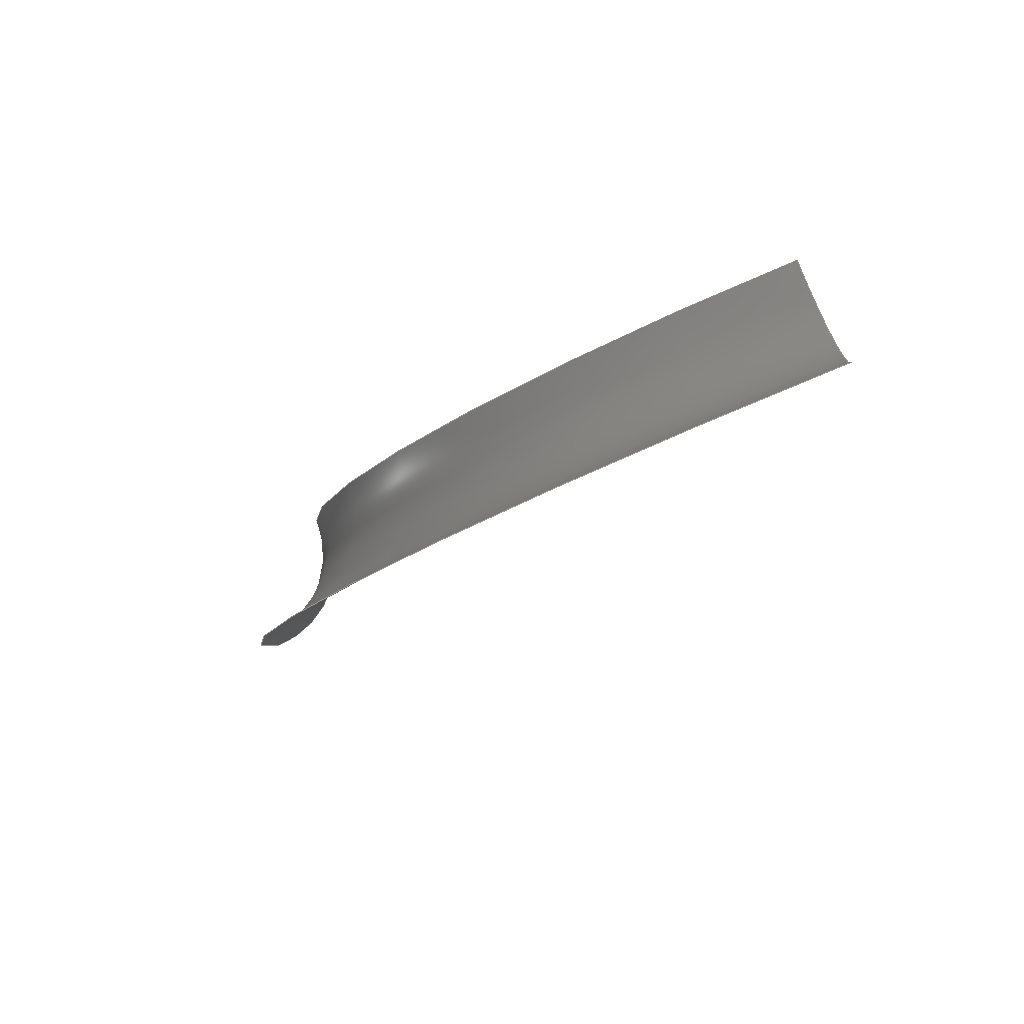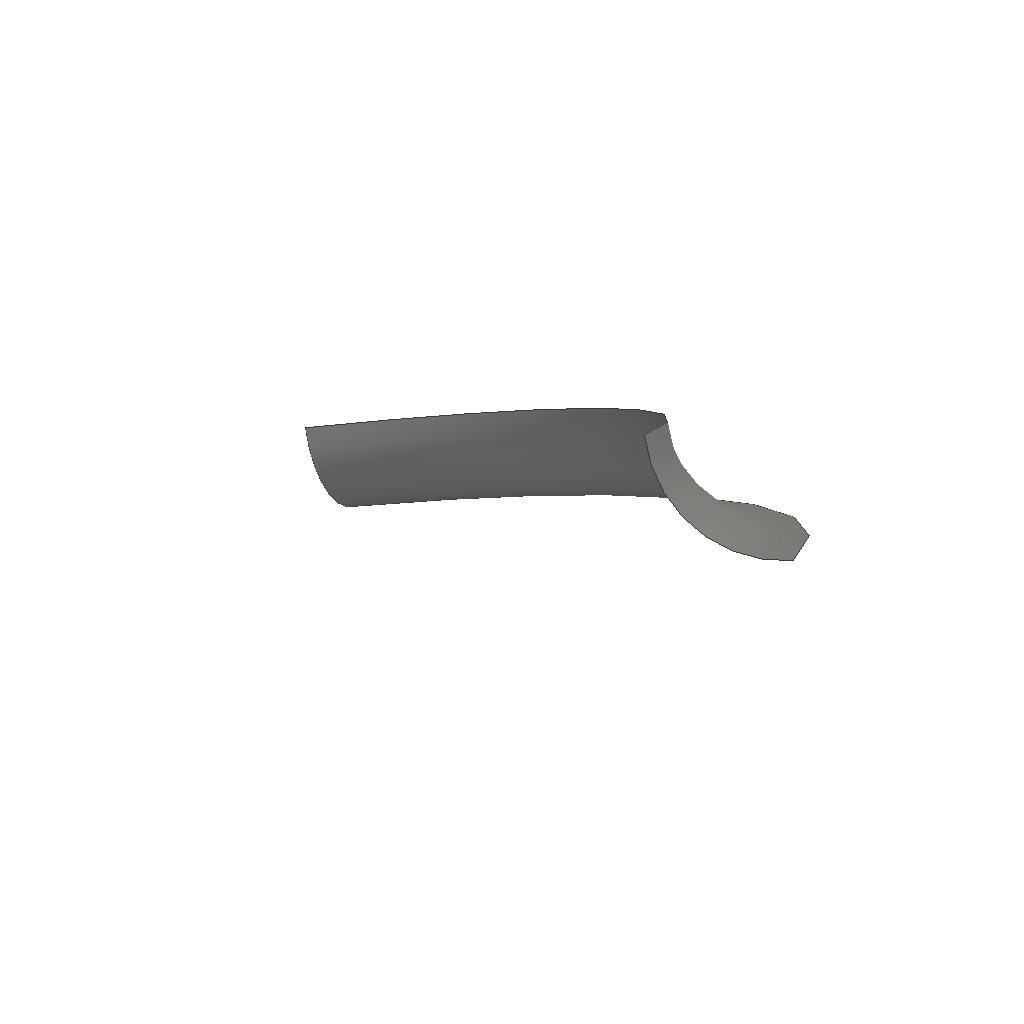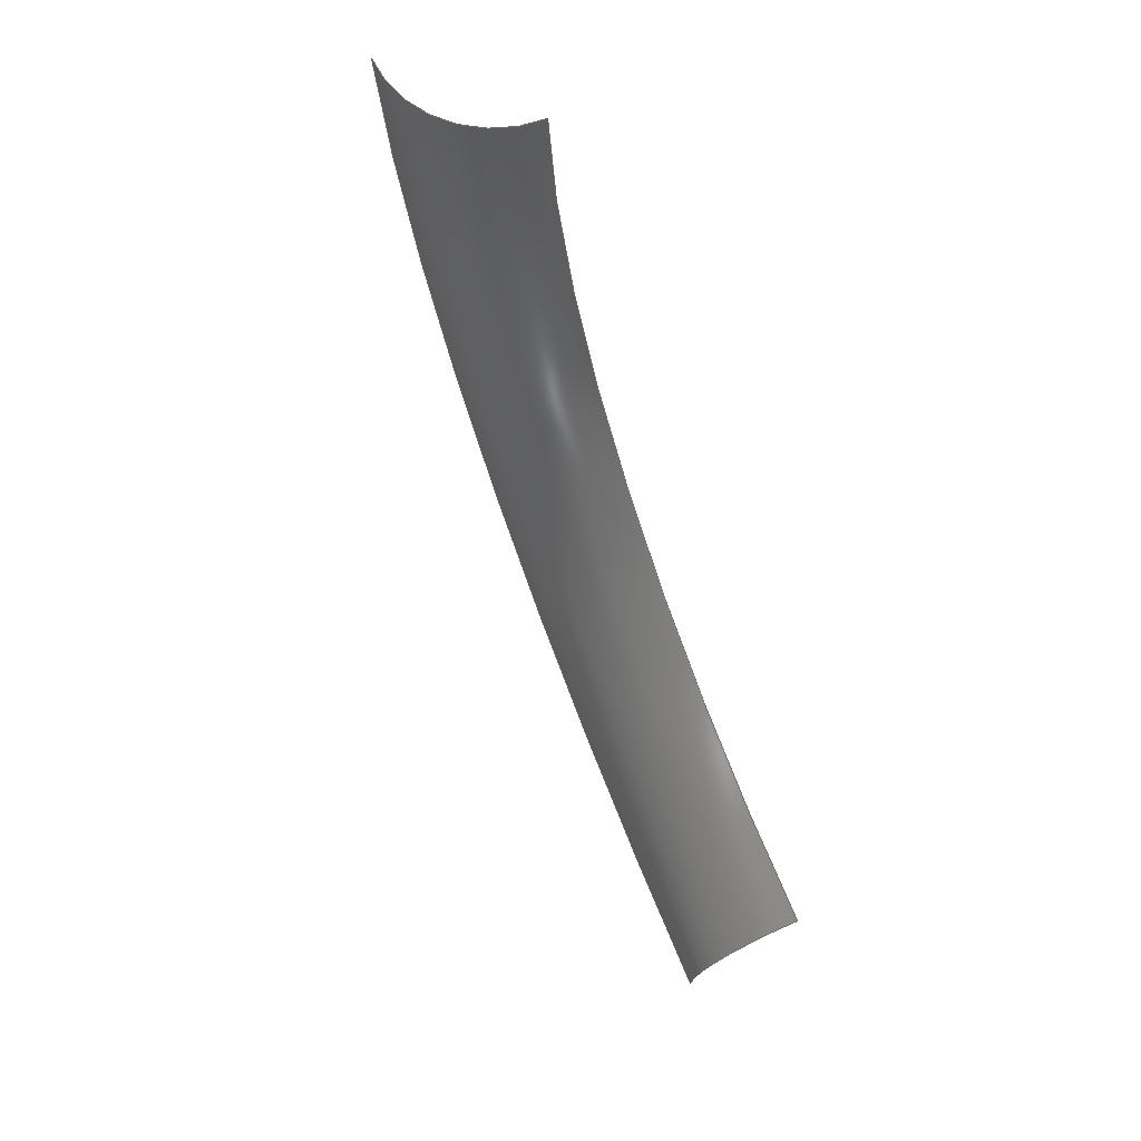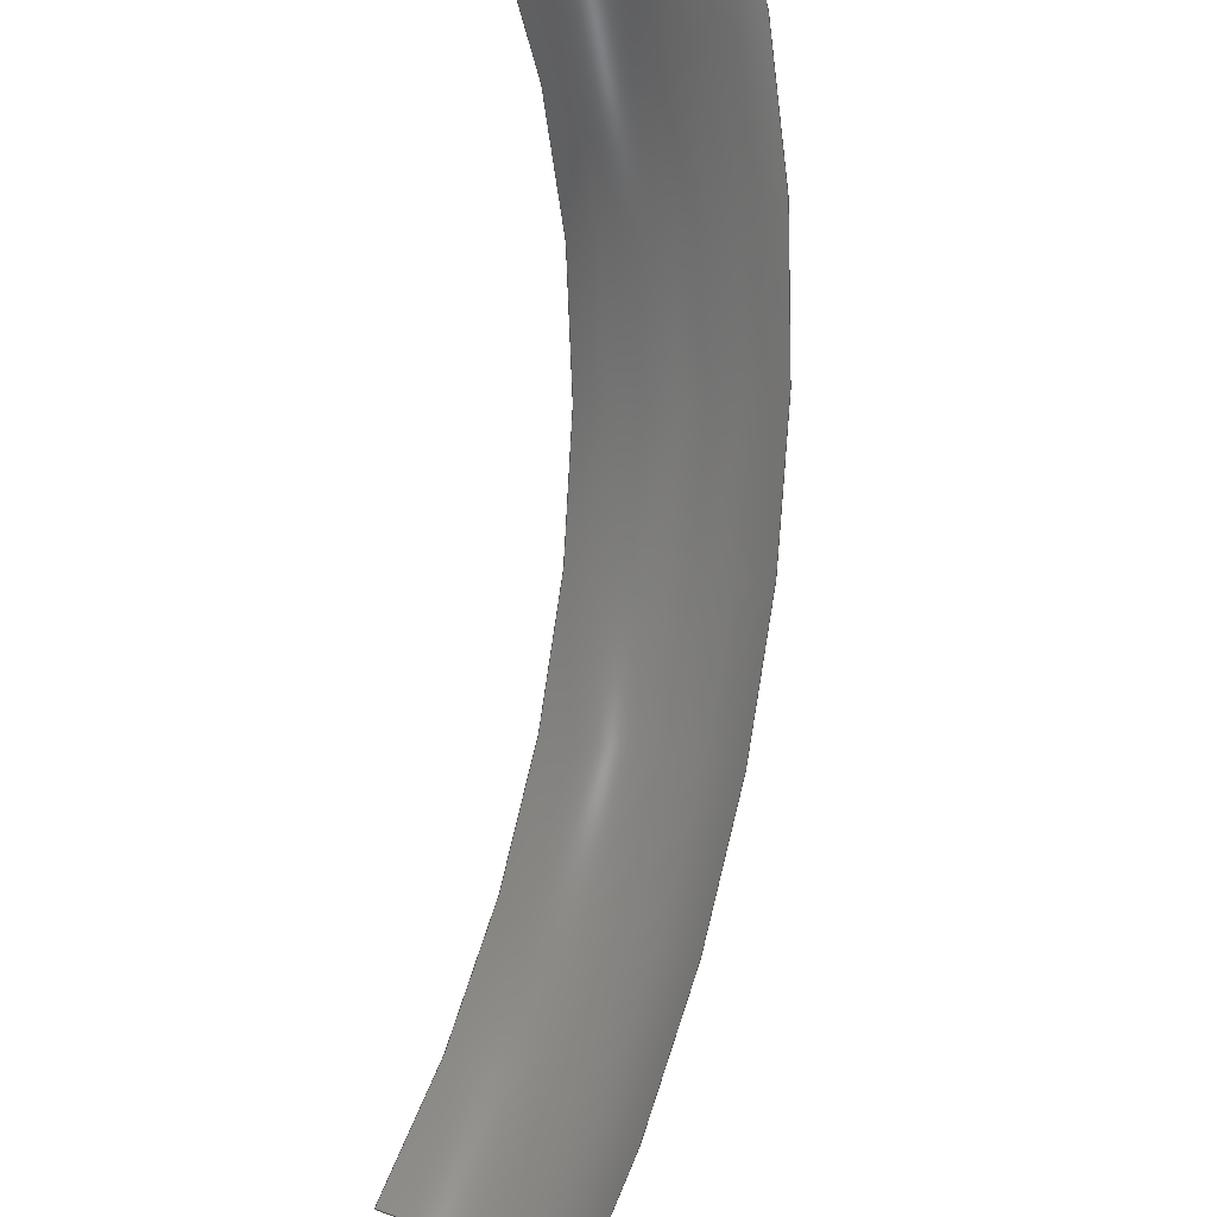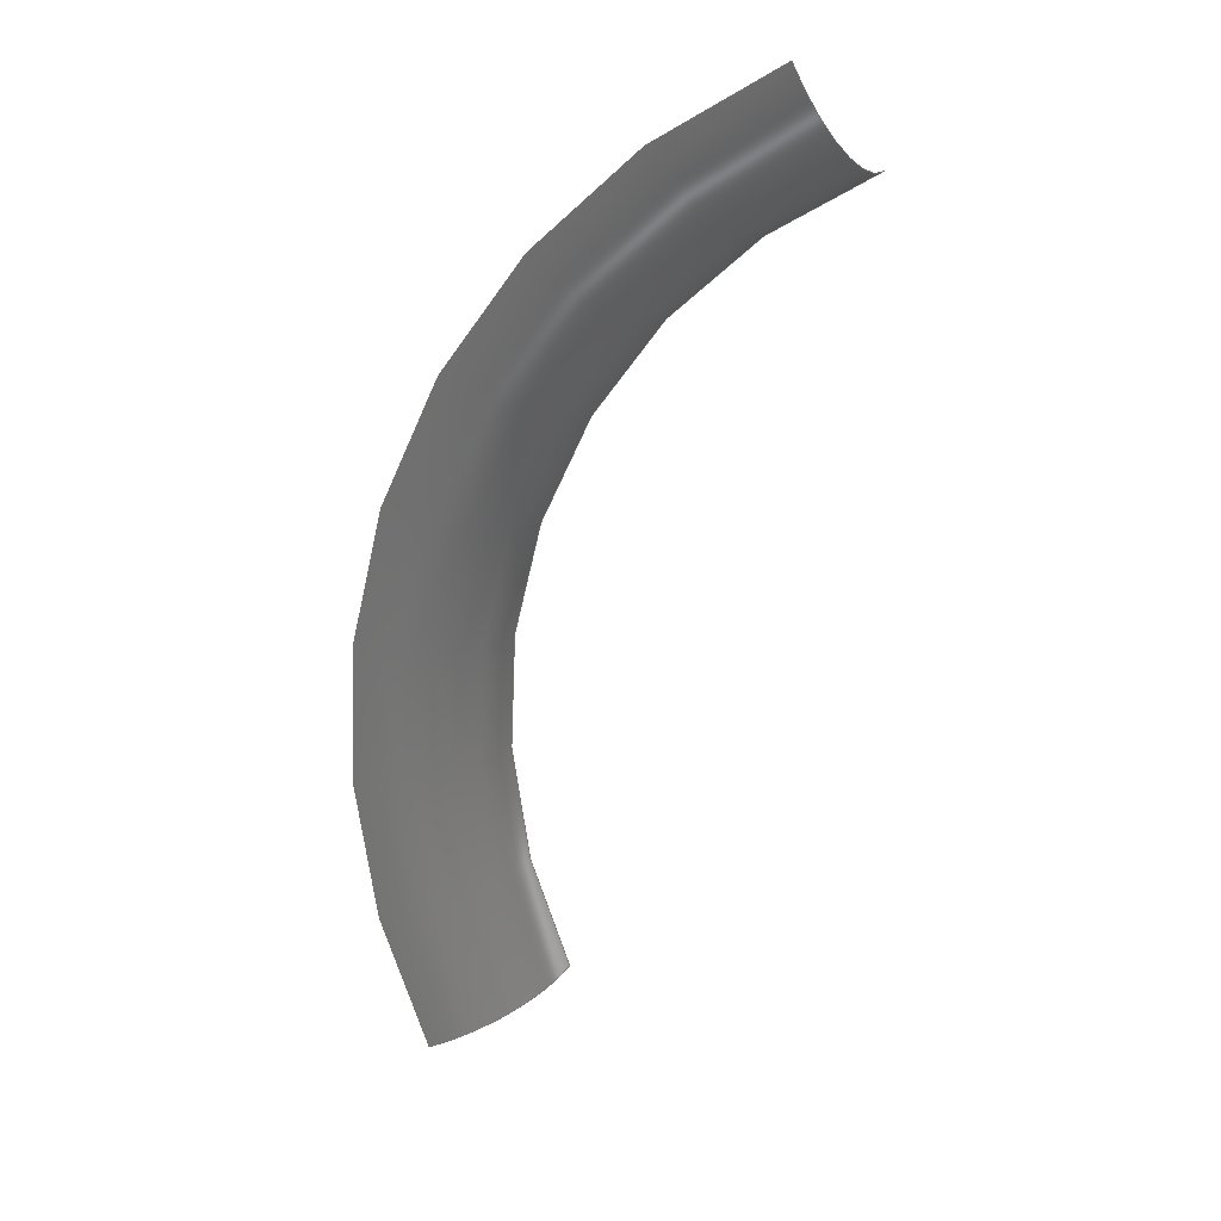
<metadata>
{"format":"step","ext":"stp","renderer":"f3d","projection":"perspective","resolution":1024,"background":"white","views":[{"elev":61.2,"azim":-85.1,"up":"+Z"},{"elev":-61.3,"azim":125.7,"up":"+Z"},{"elev":-4.3,"azim":22.8,"up":"+Z"},{"elev":-44.0,"azim":167.6,"up":"+Y"},{"elev":-2.5,"azim":-39.6,"up":"+Z"}]}
</metadata>
<code>
ISO-10303-21;
DATA;
#1 = APPLICATION_PROTOCOL_DEFINITION('committee draft',
  'automotive_design',1997,#2);
#2 = APPLICATION_CONTEXT(
  'core data for automotive mechanical design processes');
#3 = SHAPE_DEFINITION_REPRESENTATION(#4,#10);
#4 = PRODUCT_DEFINITION_SHAPE('','',#5);
#5 = PRODUCT_DEFINITION('design','',#6,#9);
#6 = PRODUCT_DEFINITION_FORMATION('','',#7);
#7 = PRODUCT('Open CASCADE STEP translator 6.8 246',
  'Open CASCADE STEP translator 6.8 246','',(#8));
#8 = MECHANICAL_CONTEXT('',#2,'mechanical');
#9 = PRODUCT_DEFINITION_CONTEXT('part definition',#2,'design');
#10 = MANIFOLD_SURFACE_SHAPE_REPRESENTATION('',(#11,#15),#181);
#11 = AXIS2_PLACEMENT_3D('',#12,#13,#14);
#12 = CARTESIAN_POINT('',(0,0,0));
#13 = DIRECTION('',(0,0,1));
#14 = DIRECTION('',(1,0,-0));
#15 = SHELL_BASED_SURFACE_MODEL('',(#16));
#16 = OPEN_SHELL('',(#17));
#17 = ADVANCED_FACE('',(#18),#33,.T.);
#18 = FACE_BOUND('',#19,.T.);
#19 = EDGE_LOOP('',(#20,#66,#105,#144));
#20 = ORIENTED_EDGE('',*,*,#21,.F.);
#21 = EDGE_CURVE('',#22,#24,#26,.T.);
#22 = VERTEX_POINT('',#23);
#23 = CARTESIAN_POINT('',(-0.4356,3.898,-5.53)
  );
#24 = VERTEX_POINT('',#25);
#25 = CARTESIAN_POINT('',(-1.397,-3.823,5.423
    ));
#26 = SURFACE_CURVE('',#27,(#32),.PCURVE_S1);
#27 = CIRCLE('',#28,9.5);
#28 = AXIS2_PLACEMENT_3D('',#29,#30,#31);
#29 = CARTESIAN_POINT('',(2.954,-4.604,-2.986)
  );
#30 = DIRECTION('',(0.8142,0.4384,0.3805));
#31 = DIRECTION('',(-0.3568,0.895,-0.2678));
#32 = PCURVE('',#33,#38);
#33 = TOROIDAL_SURFACE('',#34,9.5,1.5);
#34 = AXIS2_PLACEMENT_3D('',#35,#36,#37);
#35 = CARTESIAN_POINT('',(4.175,-3.947,-2.416
    ));
#36 = DIRECTION('',(-0.8142,-0.4384,-0.3805));
#37 = DIRECTION('',(-0.458,0.08227,0.8852));
#38 = DEFINITIONAL_REPRESENTATION('',(#39),#65);
#39 = B_SPLINE_CURVE_WITH_KNOTS('',3,(#40,#41,#42,#43,#44,#45,#46,#47,
    #48,#49,#50,#51,#52,#53,#54,#55,#56,#57,#58,#59,#60,#61,#62,#63,#64)
  ,.UNSPECIFIED.,.F.,.F.,(4,1,1,1,1,1,1,1,1,1,1,1,1,1,1,1,1,1,1,1,1,1,4)
  ,(0,0.0714,0.1428,0.2142,0.2856,
    0.357,0.4284,0.4998,0.5712,0.6426
    ,0.714,0.7854,0.8568,0.9282,
    0.9996,1.071,1.142,1.214,1.285
    ,1.357,1.428,1.499,1.571),
  .QUASI_UNIFORM_KNOTS.);
#40 = CARTESIAN_POINT('',(1.571,1.571));
#41 = CARTESIAN_POINT('',(1.547,1.571));
#42 = CARTESIAN_POINT('',(1.499,1.571));
#43 = CARTESIAN_POINT('',(1.428,1.571));
#44 = CARTESIAN_POINT('',(1.357,1.571));
#45 = CARTESIAN_POINT('',(1.285,1.571));
#46 = CARTESIAN_POINT('',(1.214,1.571));
#47 = CARTESIAN_POINT('',(1.142,1.571));
#48 = CARTESIAN_POINT('',(1.071,1.571));
#49 = CARTESIAN_POINT('',(0.9996,1.571));
#50 = CARTESIAN_POINT('',(0.9282,1.571));
#51 = CARTESIAN_POINT('',(0.8568,1.571));
#52 = CARTESIAN_POINT('',(0.7854,1.571));
#53 = CARTESIAN_POINT('',(0.714,1.571));
#54 = CARTESIAN_POINT('',(0.6426,1.571));
#55 = CARTESIAN_POINT('',(0.5712,1.571));
#56 = CARTESIAN_POINT('',(0.4998,1.571));
#57 = CARTESIAN_POINT('',(0.4284,1.571));
#58 = CARTESIAN_POINT('',(0.357,1.571));
#59 = CARTESIAN_POINT('',(0.2856,1.571));
#60 = CARTESIAN_POINT('',(0.2142,1.571));
#61 = CARTESIAN_POINT('',(0.1428,1.571));
#62 = CARTESIAN_POINT('',(0.0714,1.571));
#63 = CARTESIAN_POINT('',(0.0238,1.571));
#64 = CARTESIAN_POINT('',(0,1.571));
#65 = ( GEOMETRIC_REPRESENTATION_CONTEXT(2) 
PARAMETRIC_REPRESENTATION_CONTEXT() REPRESENTATION_CONTEXT('2D SPACE',''
  ) );
#66 = ORIENTED_EDGE('',*,*,#67,.F.);
#67 = EDGE_CURVE('',#68,#22,#70,.T.);
#68 = VERTEX_POINT('',#69);
#69 = CARTESIAN_POINT('',(1.321,3.213,-4.558)
  );
#70 = SURFACE_CURVE('',#71,(#76),.PCURVE_S1);
#71 = CIRCLE('',#72,1.5);
#72 = AXIS2_PLACEMENT_3D('',#73,#74,#75);
#73 = CARTESIAN_POINT('',(0.7858,4.556,-4.96)
  );
#74 = DIRECTION('',(0.458,-0.08227,-0.8852));
#75 = DIRECTION('',(0.3568,-0.895,0.2678));
#76 = PCURVE('',#33,#77);
#77 = DEFINITIONAL_REPRESENTATION('',(#78),#104);
#78 = B_SPLINE_CURVE_WITH_KNOTS('',3,(#79,#80,#81,#82,#83,#84,#85,#86,
    #87,#88,#89,#90,#91,#92,#93,#94,#95,#96,#97,#98,#99,#100,#101,#102,
    #103),.UNSPECIFIED.,.F.,.F.,(4,1,1,1,1,1,1,1,1,1,1,1,1,1,1,1,1,1,1,1
    ,1,1,4),(0,0.0714,0.1428,0.2142,
    0.2856,0.357,0.4284,0.4998,
    0.5712,0.6426,0.714,0.7854,
    0.8568,0.9282,0.9996,1.071,
    1.142,1.214,1.285,1.357,
    1.428,1.499,1.571),
  .QUASI_UNIFORM_KNOTS.);
#79 = CARTESIAN_POINT('',(1.571,3.142));
#80 = CARTESIAN_POINT('',(1.571,3.118));
#81 = CARTESIAN_POINT('',(1.571,3.07));
#82 = CARTESIAN_POINT('',(1.571,2.999));
#83 = CARTESIAN_POINT('',(1.571,2.927));
#84 = CARTESIAN_POINT('',(1.571,2.856));
#85 = CARTESIAN_POINT('',(1.571,2.785));
#86 = CARTESIAN_POINT('',(1.571,2.713));
#87 = CARTESIAN_POINT('',(1.571,2.642));
#88 = CARTESIAN_POINT('',(1.571,2.57));
#89 = CARTESIAN_POINT('',(1.571,2.499));
#90 = CARTESIAN_POINT('',(1.571,2.428));
#91 = CARTESIAN_POINT('',(1.571,2.356));
#92 = CARTESIAN_POINT('',(1.571,2.285));
#93 = CARTESIAN_POINT('',(1.571,2.213));
#94 = CARTESIAN_POINT('',(1.571,2.142));
#95 = CARTESIAN_POINT('',(1.571,2.071));
#96 = CARTESIAN_POINT('',(1.571,1.999));
#97 = CARTESIAN_POINT('',(1.571,1.928));
#98 = CARTESIAN_POINT('',(1.571,1.856));
#99 = CARTESIAN_POINT('',(1.571,1.785));
#100 = CARTESIAN_POINT('',(1.571,1.714));
#101 = CARTESIAN_POINT('',(1.571,1.642));
#102 = CARTESIAN_POINT('',(1.571,1.595));
#103 = CARTESIAN_POINT('',(1.571,1.571));
#104 = ( GEOMETRIC_REPRESENTATION_CONTEXT(2) 
PARAMETRIC_REPRESENTATION_CONTEXT() REPRESENTATION_CONTEXT('2D SPACE',''
  ) );
#105 = ORIENTED_EDGE('',*,*,#106,.F.);
#106 = EDGE_CURVE('',#107,#68,#109,.T.);
#107 = VERTEX_POINT('',#108);
#108 = CARTESIAN_POINT('',(0.5115,-3.288,4.666
    ));
#109 = SURFACE_CURVE('',#110,(#115),.PCURVE_S1);
#110 = CIRCLE('',#111,8);
#111 = AXIS2_PLACEMENT_3D('',#112,#113,#114);
#112 = CARTESIAN_POINT('',(4.175,-3.947,
    -2.416));
#113 = DIRECTION('',(-0.8142,-0.4384,-0.3805));
#114 = DIRECTION('',(-0.458,0.08227,0.8852)
  );
#115 = PCURVE('',#33,#116);
#116 = DEFINITIONAL_REPRESENTATION('',(#117),#143);
#117 = B_SPLINE_CURVE_WITH_KNOTS('',3,(#118,#119,#120,#121,#122,#123,
    #124,#125,#126,#127,#128,#129,#130,#131,#132,#133,#134,#135,#136,
    #137,#138,#139,#140,#141,#142),.UNSPECIFIED.,.F.,.F.,(4,1,1,1,1,1,1,
    1,1,1,1,1,1,1,1,1,1,1,1,1,1,1,4),(0,0.0714,
    0.1428,0.2142,0.2856,0.357,
    0.4284,0.4998,0.5712,0.6426,
    0.714,0.7854,0.8568,0.9282,
    0.9996,1.071,1.142,1.214,
    1.285,1.357,1.428,1.499,
    1.571),.QUASI_UNIFORM_KNOTS.);
#118 = CARTESIAN_POINT('',(0,3.142));
#119 = CARTESIAN_POINT('',(0.0238,3.142));
#120 = CARTESIAN_POINT('',(0.0714,3.142));
#121 = CARTESIAN_POINT('',(0.1428,3.142));
#122 = CARTESIAN_POINT('',(0.2142,3.142));
#123 = CARTESIAN_POINT('',(0.2856,3.142));
#124 = CARTESIAN_POINT('',(0.357,3.142));
#125 = CARTESIAN_POINT('',(0.4284,3.142));
#126 = CARTESIAN_POINT('',(0.4998,3.142));
#127 = CARTESIAN_POINT('',(0.5712,3.142));
#128 = CARTESIAN_POINT('',(0.6426,3.142));
#129 = CARTESIAN_POINT('',(0.714,3.142));
#130 = CARTESIAN_POINT('',(0.7854,3.142));
#131 = CARTESIAN_POINT('',(0.8568,3.142));
#132 = CARTESIAN_POINT('',(0.9282,3.142));
#133 = CARTESIAN_POINT('',(0.9996,3.142));
#134 = CARTESIAN_POINT('',(1.071,3.142));
#135 = CARTESIAN_POINT('',(1.142,3.142));
#136 = CARTESIAN_POINT('',(1.214,3.142));
#137 = CARTESIAN_POINT('',(1.285,3.142));
#138 = CARTESIAN_POINT('',(1.357,3.142));
#139 = CARTESIAN_POINT('',(1.428,3.142));
#140 = CARTESIAN_POINT('',(1.499,3.142));
#141 = CARTESIAN_POINT('',(1.547,3.142));
#142 = CARTESIAN_POINT('',(1.571,3.142));
#143 = ( GEOMETRIC_REPRESENTATION_CONTEXT(2) 
PARAMETRIC_REPRESENTATION_CONTEXT() REPRESENTATION_CONTEXT('2D SPACE',''
  ) );
#144 = ORIENTED_EDGE('',*,*,#145,.F.);
#145 = EDGE_CURVE('',#24,#107,#146,.T.);
#146 = SURFACE_CURVE('',#147,(#152),.PCURVE_S1);
#147 = CIRCLE('',#148,1.5);
#148 = AXIS2_PLACEMENT_3D('',#149,#150,#151);
#149 = CARTESIAN_POINT('',(-0.1755,-3.165,5.993
    ));
#150 = DIRECTION('',(0.3568,-0.895,0.2678));
#151 = DIRECTION('',(-0.8142,-0.4384,-0.3805));
#152 = PCURVE('',#33,#153);
#153 = DEFINITIONAL_REPRESENTATION('',(#154),#180);
#154 = B_SPLINE_CURVE_WITH_KNOTS('',3,(#155,#156,#157,#158,#159,#160,
    #161,#162,#163,#164,#165,#166,#167,#168,#169,#170,#171,#172,#173,
    #174,#175,#176,#177,#178,#179),.UNSPECIFIED.,.F.,.F.,(4,1,1,1,1,1,1,
    1,1,1,1,1,1,1,1,1,1,1,1,1,1,1,4),(0,0.0714,
    0.1428,0.2142,0.2856,0.357,
    0.4284,0.4998,0.5712,0.6426,
    0.714,0.7854,0.8568,0.9282,
    0.9996,1.071,1.142,1.214,
    1.285,1.357,1.428,1.499,
    1.571),.QUASI_UNIFORM_KNOTS.);
#155 = CARTESIAN_POINT('',(0,1.571));
#156 = CARTESIAN_POINT('',(1.045e-11,1.595));
#157 = CARTESIAN_POINT('',(2.023e-11,1.642));
#158 = CARTESIAN_POINT('',(1.649e-11,1.714));
#159 = CARTESIAN_POINT('',(1.774e-11,1.785));
#160 = CARTESIAN_POINT('',(1.761e-11,1.856));
#161 = CARTESIAN_POINT('',(1.787e-11,1.928));
#162 = CARTESIAN_POINT('',(1.801e-11,1.999));
#163 = CARTESIAN_POINT('',(1.821e-11,2.071));
#164 = CARTESIAN_POINT('',(1.837e-11,2.142));
#165 = CARTESIAN_POINT('',(1.855e-11,2.213));
#166 = CARTESIAN_POINT('',(1.872e-11,2.285));
#167 = CARTESIAN_POINT('',(1.886e-11,2.356));
#168 = CARTESIAN_POINT('',(1.899e-11,2.428));
#169 = CARTESIAN_POINT('',(1.916e-11,2.499));
#170 = CARTESIAN_POINT('',(1.928e-11,2.57));
#171 = CARTESIAN_POINT('',(1.94e-11,2.642));
#172 = CARTESIAN_POINT('',(1.949e-11,2.713));
#173 = CARTESIAN_POINT('',(1.961e-11,2.785));
#174 = CARTESIAN_POINT('',(1.956e-11,2.856));
#175 = CARTESIAN_POINT('',(1.996e-11,2.927));
#176 = CARTESIAN_POINT('',(1.879e-11,2.999));
#177 = CARTESIAN_POINT('',(2.335e-11,3.07));
#178 = CARTESIAN_POINT('',(1.209e-11,3.118));
#179 = CARTESIAN_POINT('',(0,3.142));
#180 = ( GEOMETRIC_REPRESENTATION_CONTEXT(2) 
PARAMETRIC_REPRESENTATION_CONTEXT() REPRESENTATION_CONTEXT('2D SPACE',''
  ) );
#181 = ( GEOMETRIC_REPRESENTATION_CONTEXT(3) 
GLOBAL_UNCERTAINTY_ASSIGNED_CONTEXT((#185)) GLOBAL_UNIT_ASSIGNED_CONTEXT
((#182,#183,#184)) REPRESENTATION_CONTEXT('Context #1',
  '3D Context with UNIT and UNCERTAINTY') );
#182 = ( LENGTH_UNIT() NAMED_UNIT(*) SI_UNIT(.MILLI.,.METRE.) );
#183 = ( NAMED_UNIT(*) PLANE_ANGLE_UNIT() SI_UNIT($,.RADIAN.) );
#184 = ( NAMED_UNIT(*) SI_UNIT($,.STERADIAN.) SOLID_ANGLE_UNIT() );
#185 = UNCERTAINTY_MEASURE_WITH_UNIT(LENGTH_MEASURE(1e-07),#182,
  'distance_accuracy_value','confusion accuracy');
#186 = PRODUCT_TYPE('part',$,(#7));
ENDSEC;
END-ISO-10303-21;

</code>
